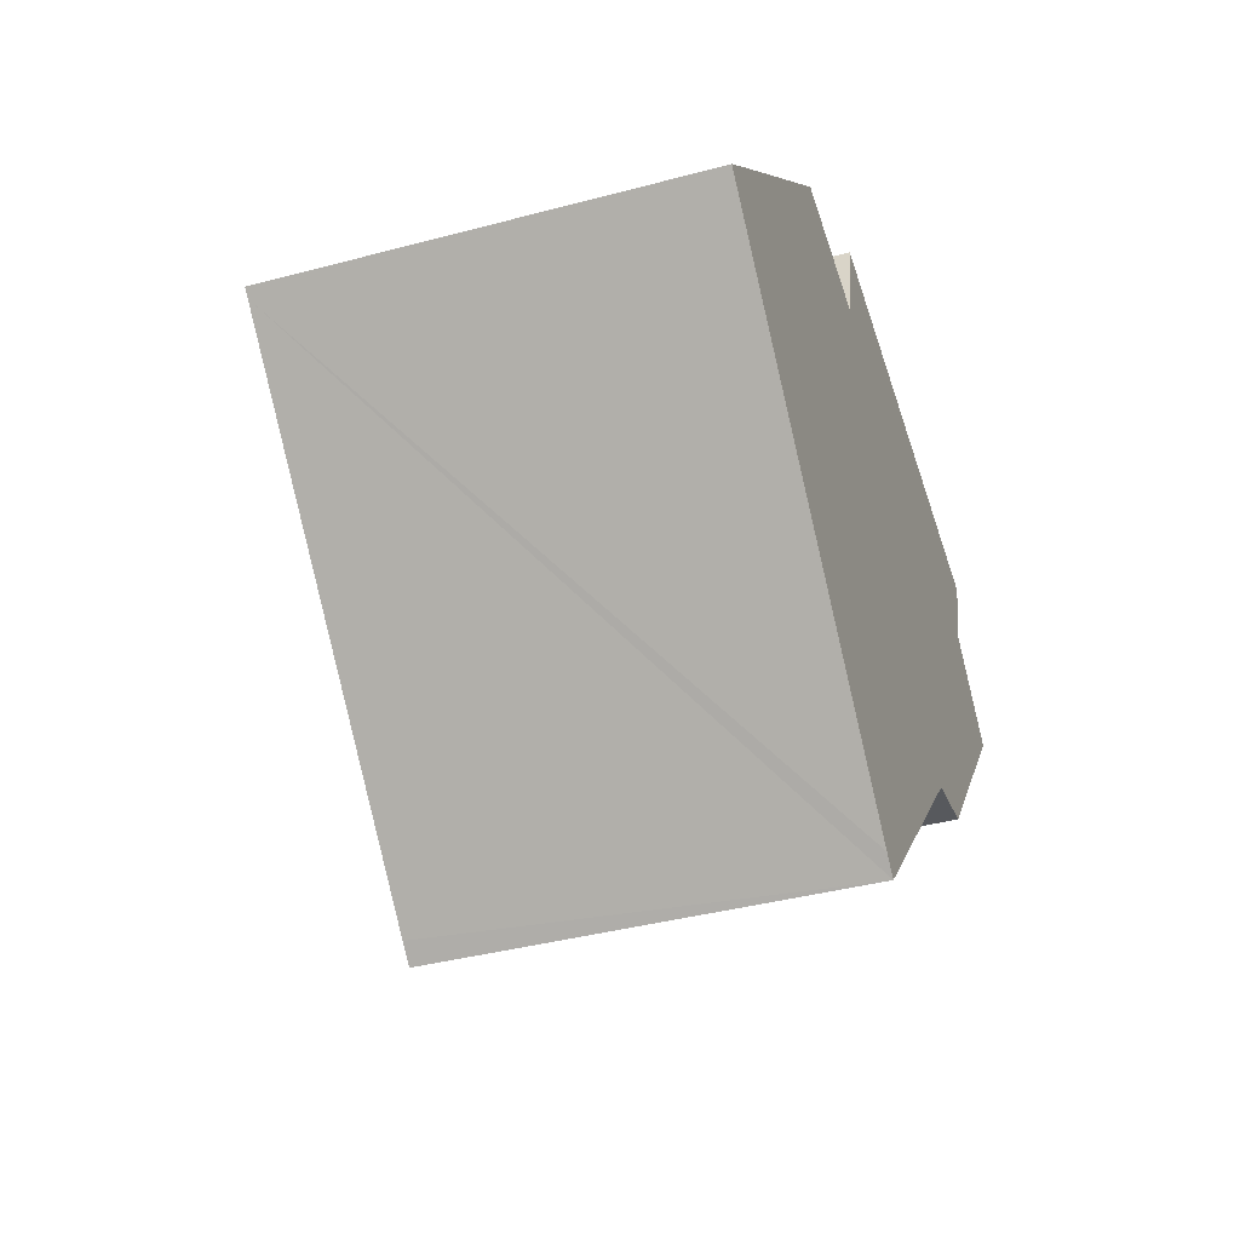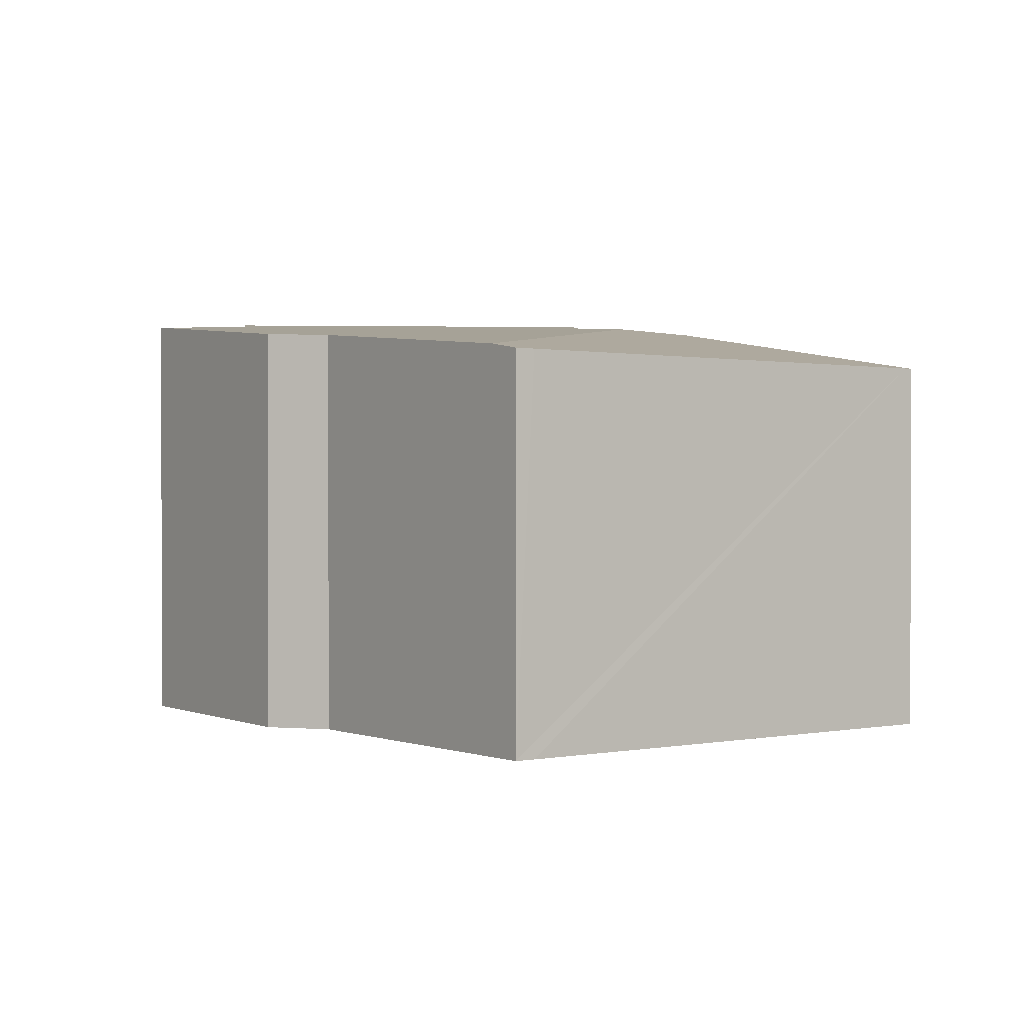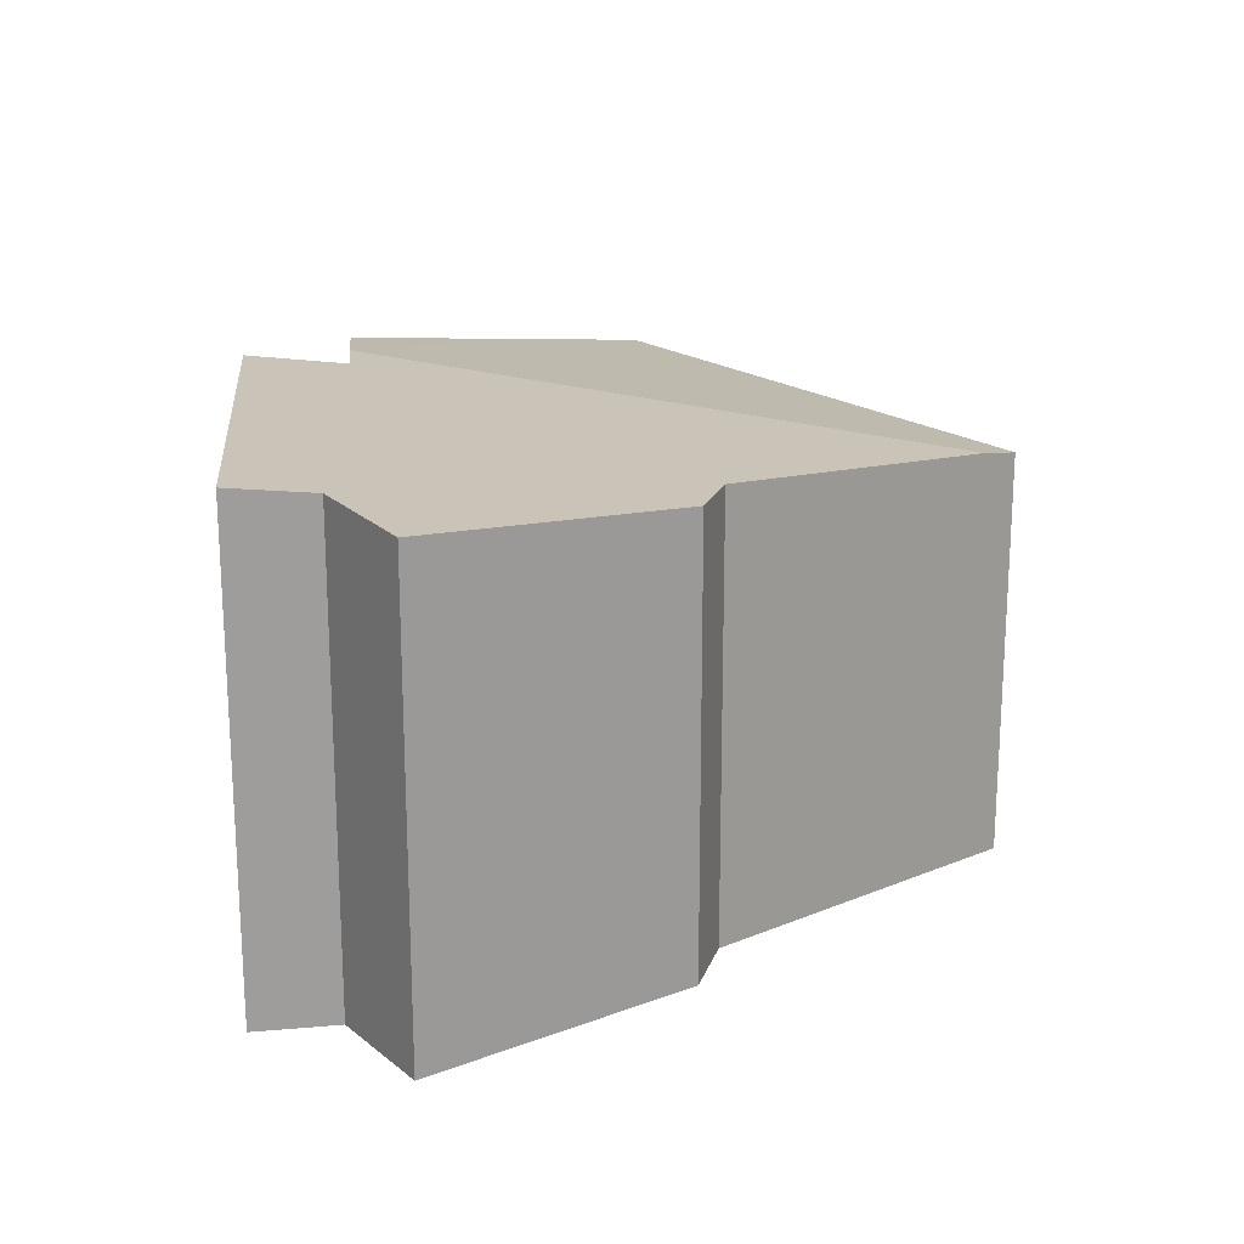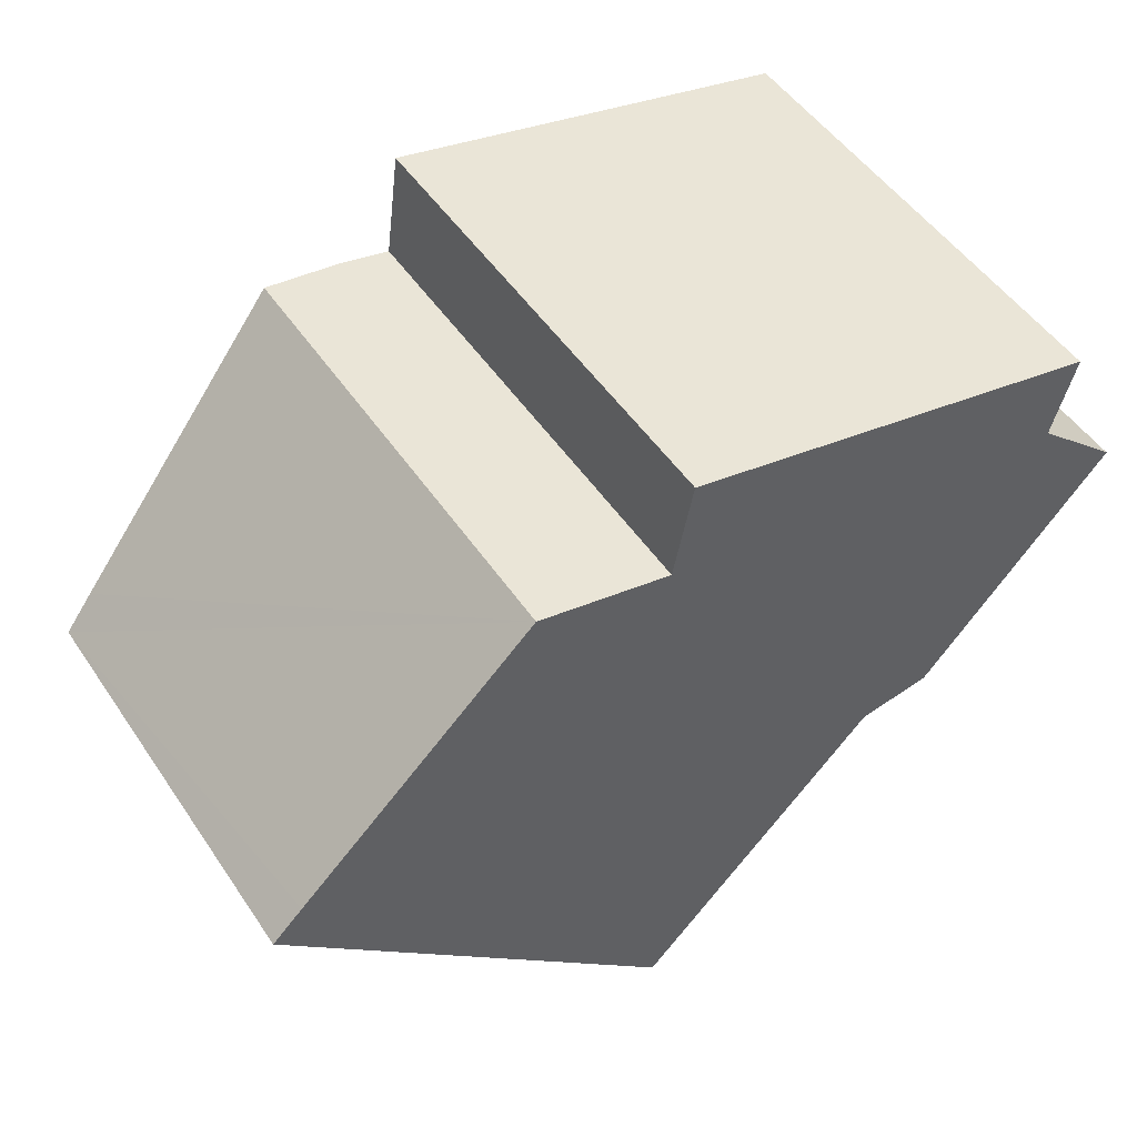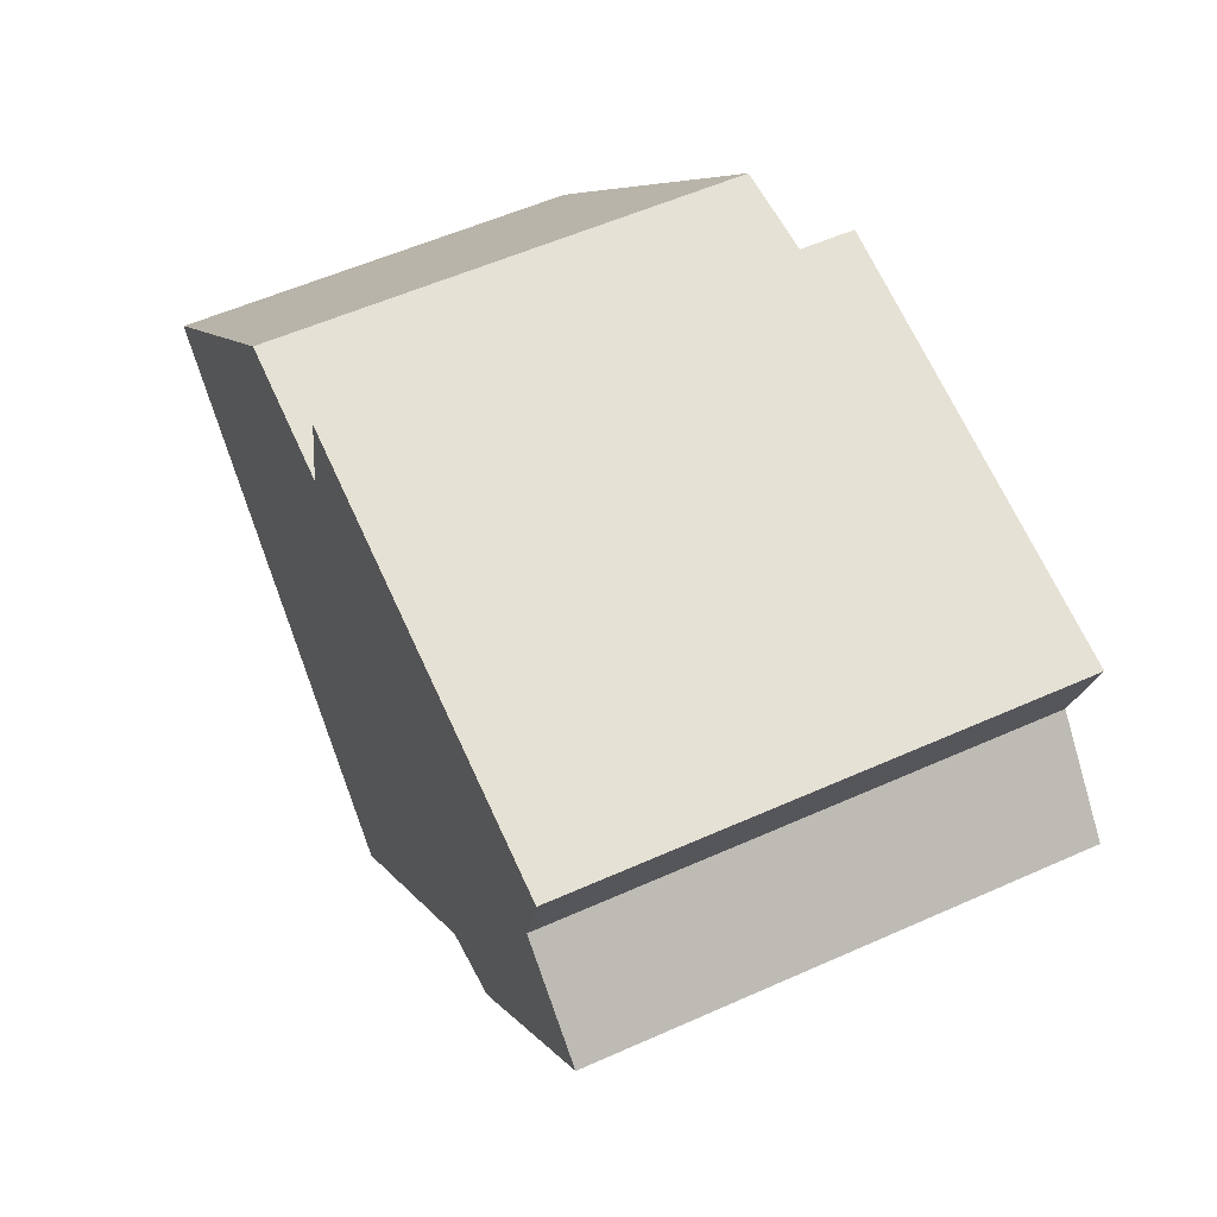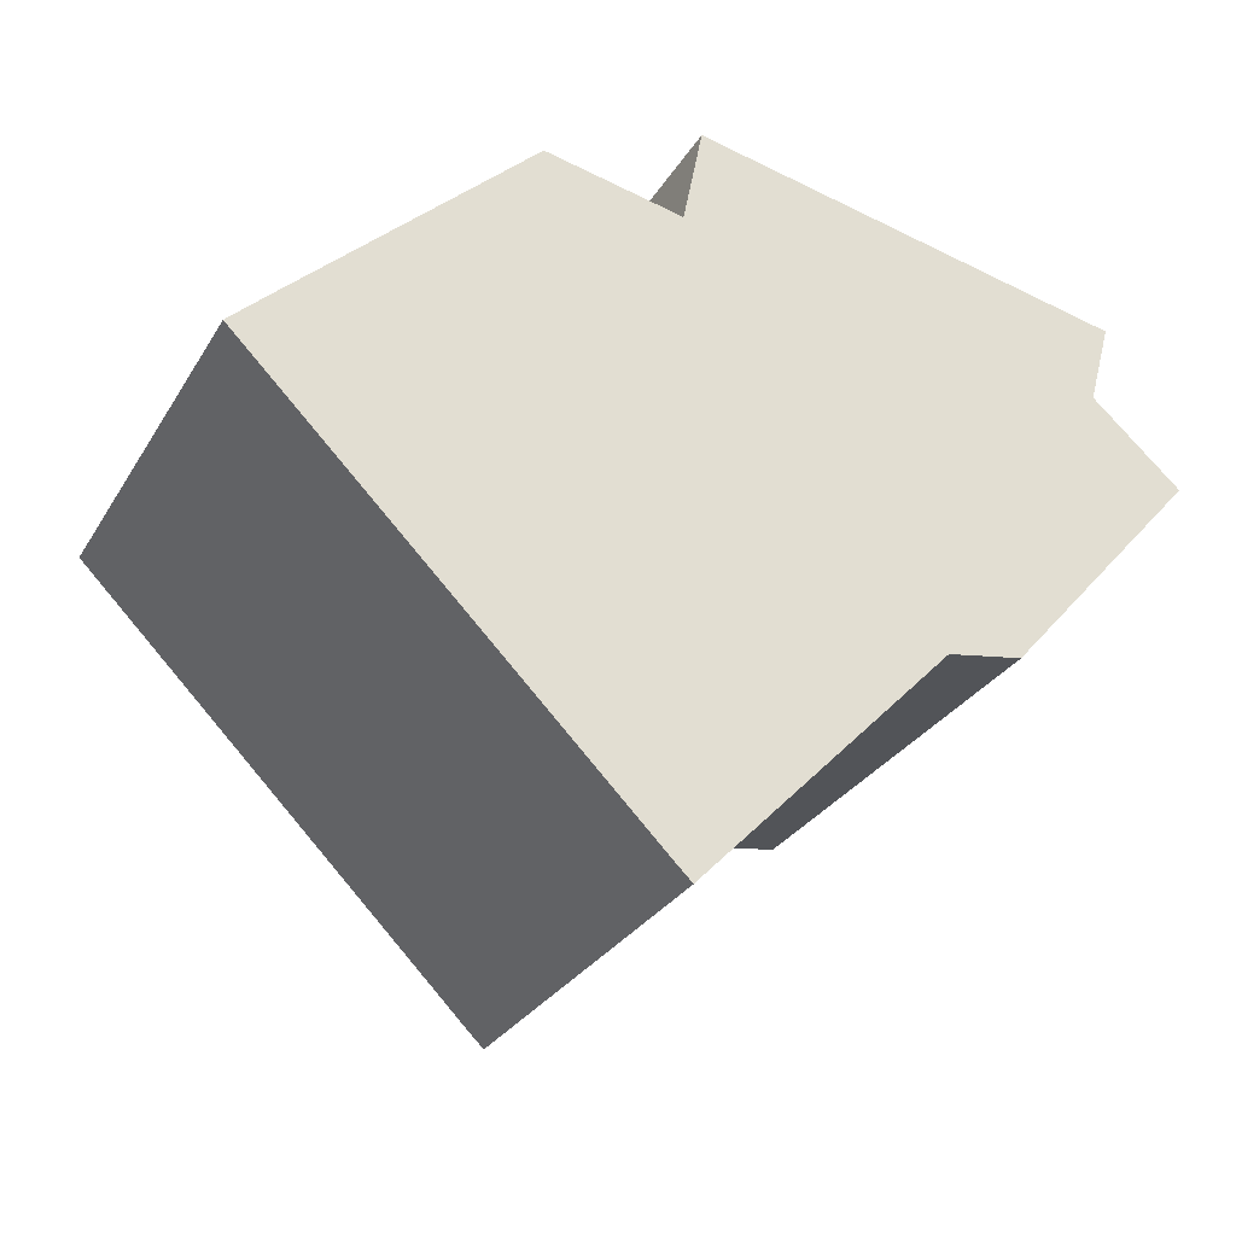
<metadata>
{"format":"obj","ext":"obj","renderer":"f3d","projection":"perspective","resolution":1024,"background":"white","views":[{"elev":-39.1,"azim":-71.5,"up":"+Z"},{"elev":0.4,"azim":-172.4,"up":"+Y"},{"elev":19.9,"azim":96.2,"up":"+Y"},{"elev":49.8,"azim":-32.7,"up":"+Z"},{"elev":55.6,"azim":64.8,"up":"+Z"},{"elev":-28.9,"azim":-25.6,"up":"+Z"}]}
</metadata>
<code>
v  6.668 9.009 4.603
v  11.72 8.294 -3.352
v  8.187 7.842 -7.029
v  12.31 8.369 -2.74
v  13.69 8.423 -2.496
v  17.31 8.925 1.657
v  7.655 9.009 4.403
v  15.66 9.042 3.116
v  16.08 9.208 4.648
v  8.024 9.208 6.257
v  10.21 9.208 5.82
v  0.582 7.851 0.568
v  0.129 7.719 -0.128
v  0 7.719 4.727e-16
v  7.345 7.718 -7.276
v  7.66 7.719 -7.578
v  2.189 8.212 2.114
v  5.105 8.867 4.919
v  5.105 -3.012e-16 4.919
v  7.655 -2.696e-16 4.403
v  6.668 -2.819e-16 4.603
v  8.024 -3.831e-16 6.257
v  16.08 -2.846e-16 4.648
v  10.21 -3.564e-16 5.82
v  15.66 -1.908e-16 3.116
v  17.31 -1.015e-16 1.657
v  13.69 1.528e-16 -2.496
v  12.31 1.678e-16 -2.74
v  7.66 4.64e-16 -7.578
v  11.72 2.053e-16 -3.352
v  8.187 4.304e-16 -7.029
v  7.345 4.455e-16 -7.276
v  0.129 7.838e-18 -0.128
v  0 0 0
v  2.189 -1.294e-16 2.114
v  0.582 -3.478e-17 0.568
g defaultobject
f 1 2 3
f 2 1 4
f 4 1 5
f 5 1 6
f 6 1 7
f 6 7 8
f 7 9 8
f 9 7 10
f 9 10 11
f 12 13 14
f 13 12 15
f 15 12 16
f 16 12 3
f 3 12 17
f 3 17 1
f 1 17 18
f 19 1 18
f 1 19 7
f 7 19 20
f 20 19 21
f 22 11 10
f 11 22 9
f 9 22 23
f 23 22 24
f 7 22 10
f 22 7 20
f 23 8 9
f 8 23 25
f 25 6 8
f 6 25 26
f 26 5 6
f 5 26 27
f 28 2 4
f 2 28 3
f 3 28 16
f 16 28 29
f 29 28 30
f 29 30 31
f 27 4 5
f 4 27 28
f 29 15 16
f 15 29 13
f 13 29 32
f 13 32 33
f 13 33 14
f 14 33 34
f 17 19 18
f 19 17 12
f 19 12 14
f 19 14 35
f 35 14 36
f 36 14 34
f 26 25 27
f 33 36 34
f 36 33 32
f 36 32 35
f 35 32 19
f 19 32 21
f 21 32 20
f 20 32 22
f 22 32 24
f 24 32 29
f 24 29 31
f 24 31 23
f 23 31 30
f 23 30 28
f 23 28 27
f 23 27 25

</code>
